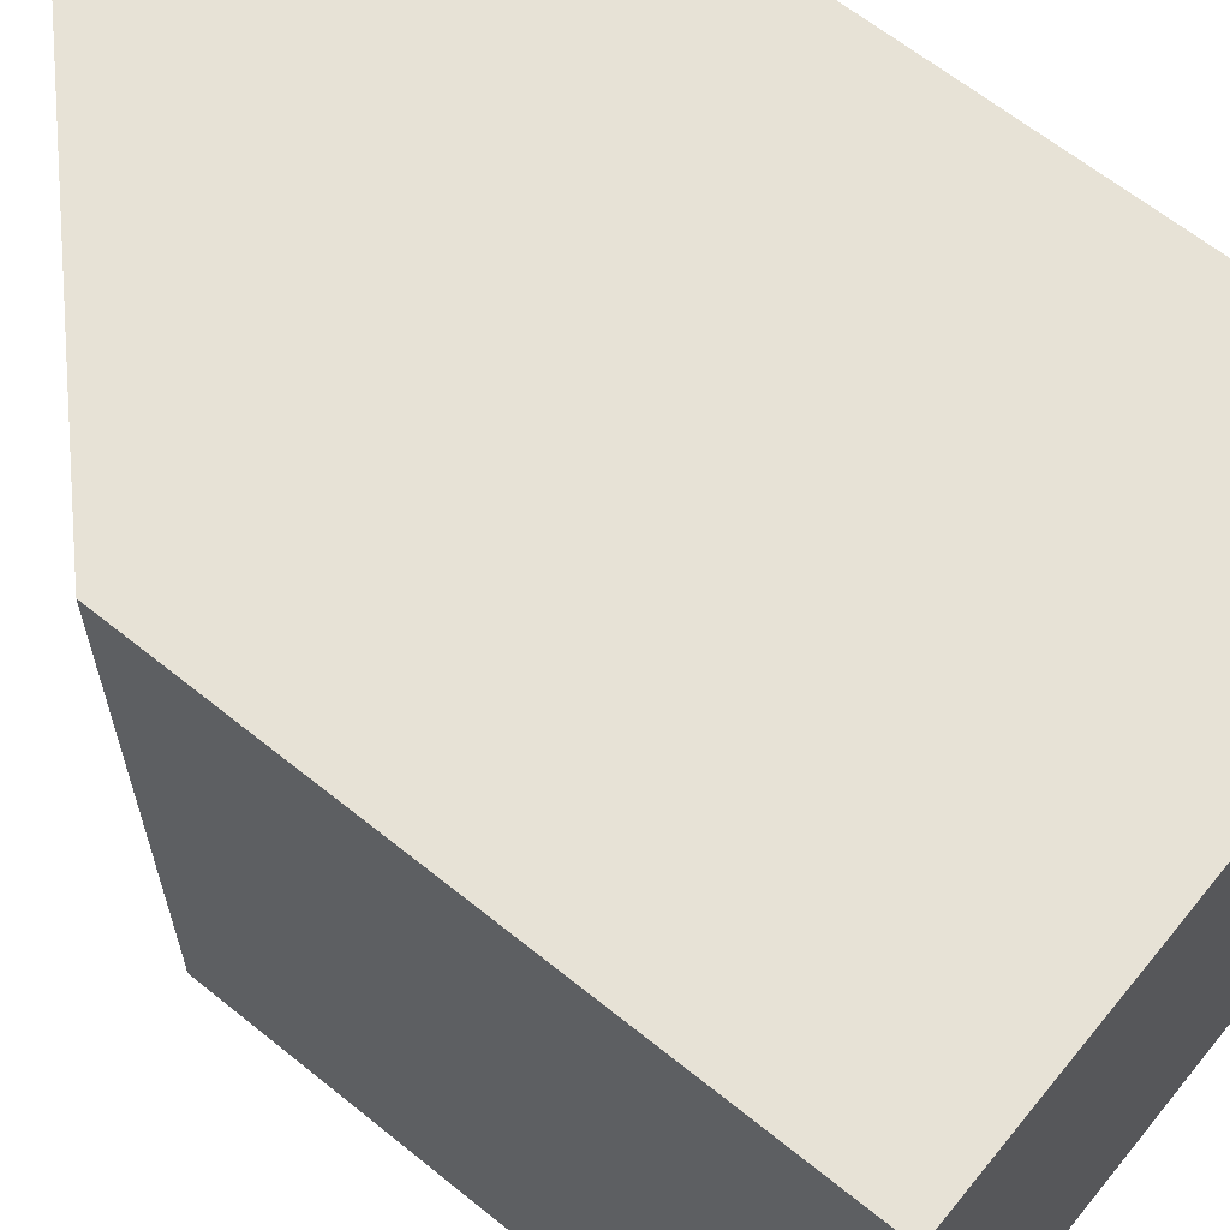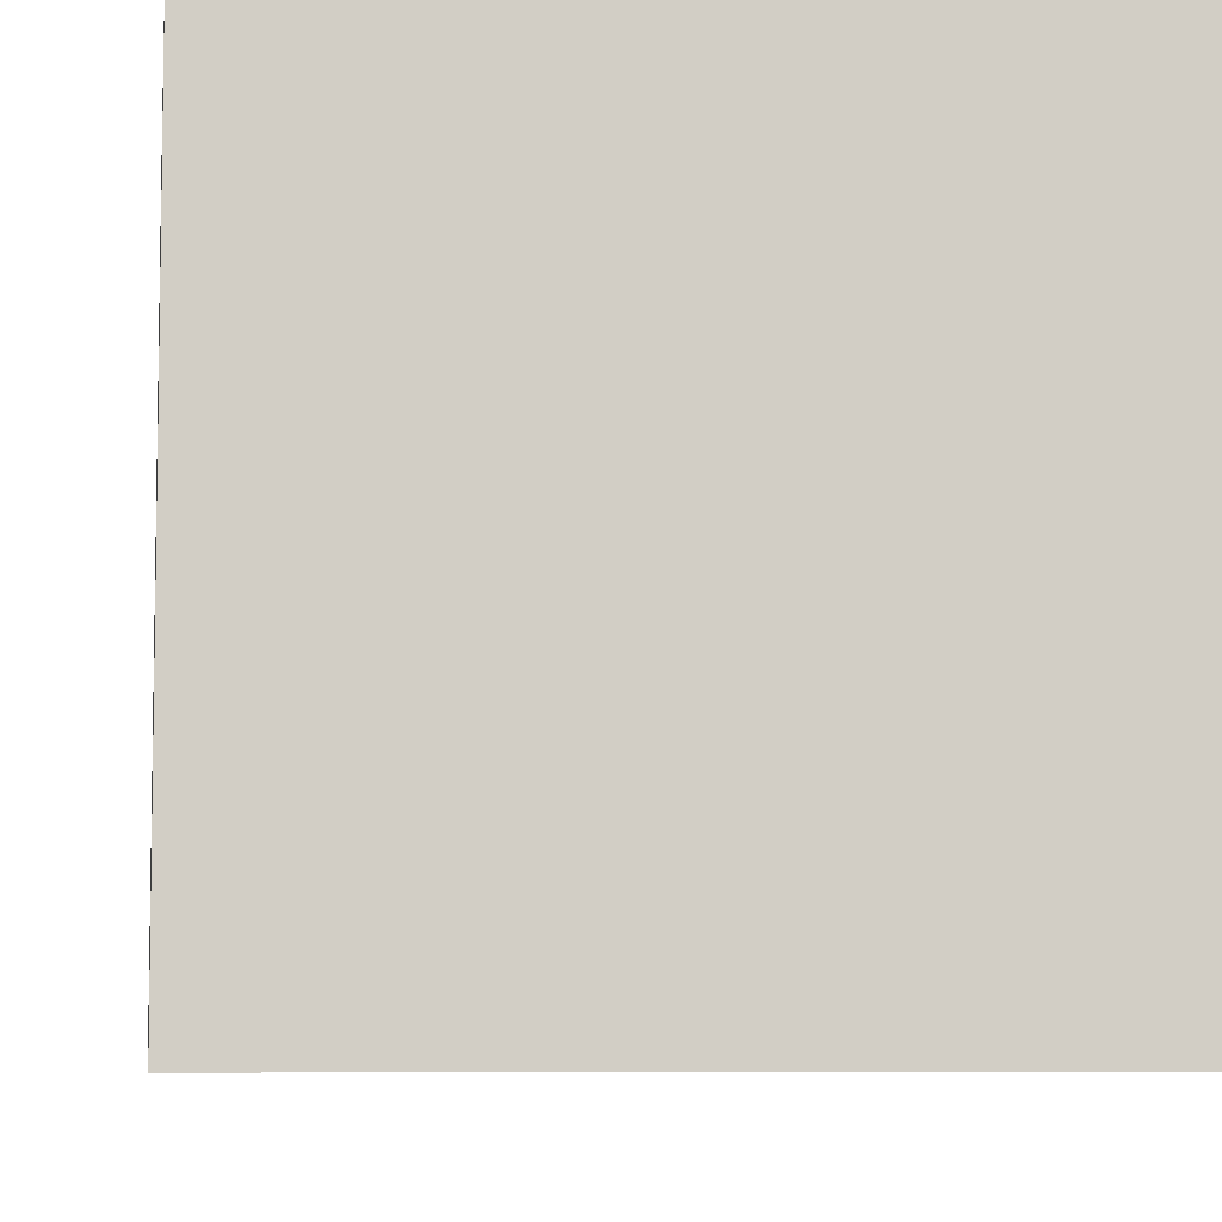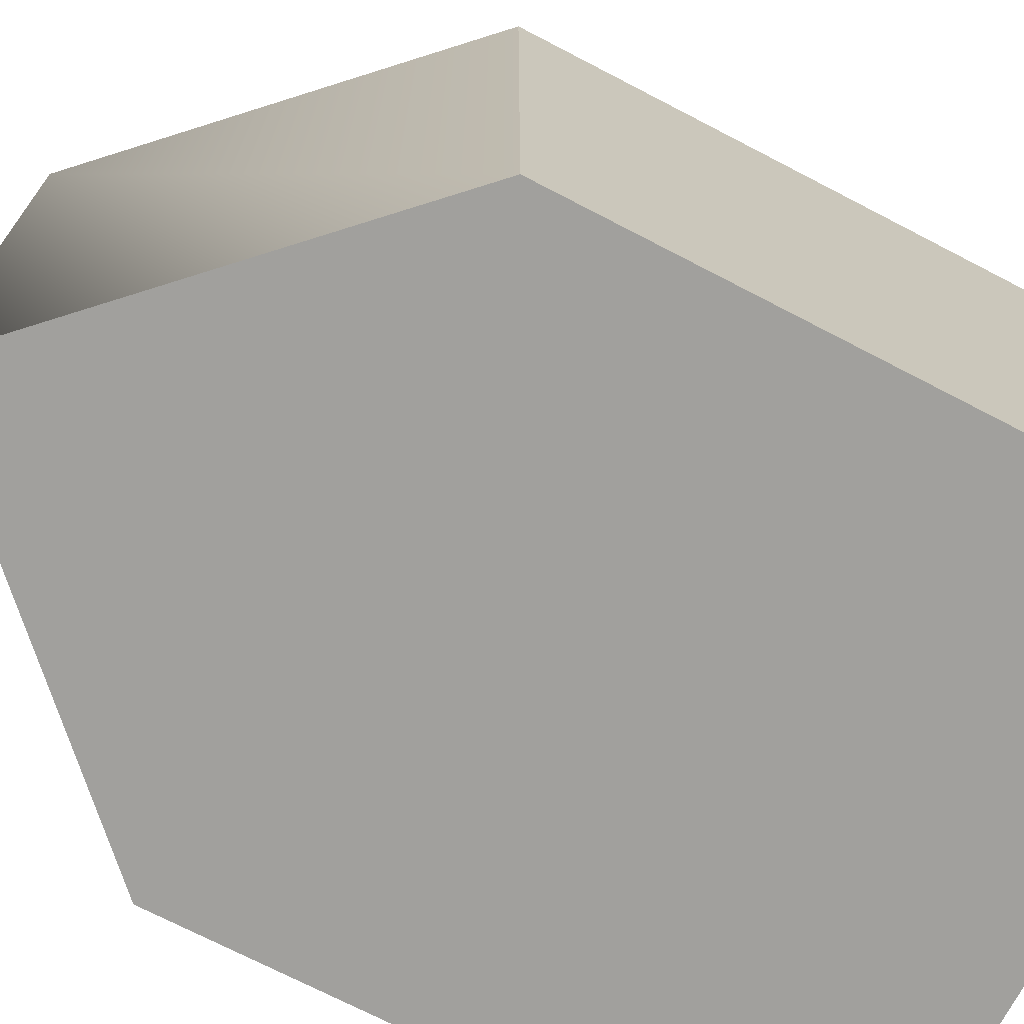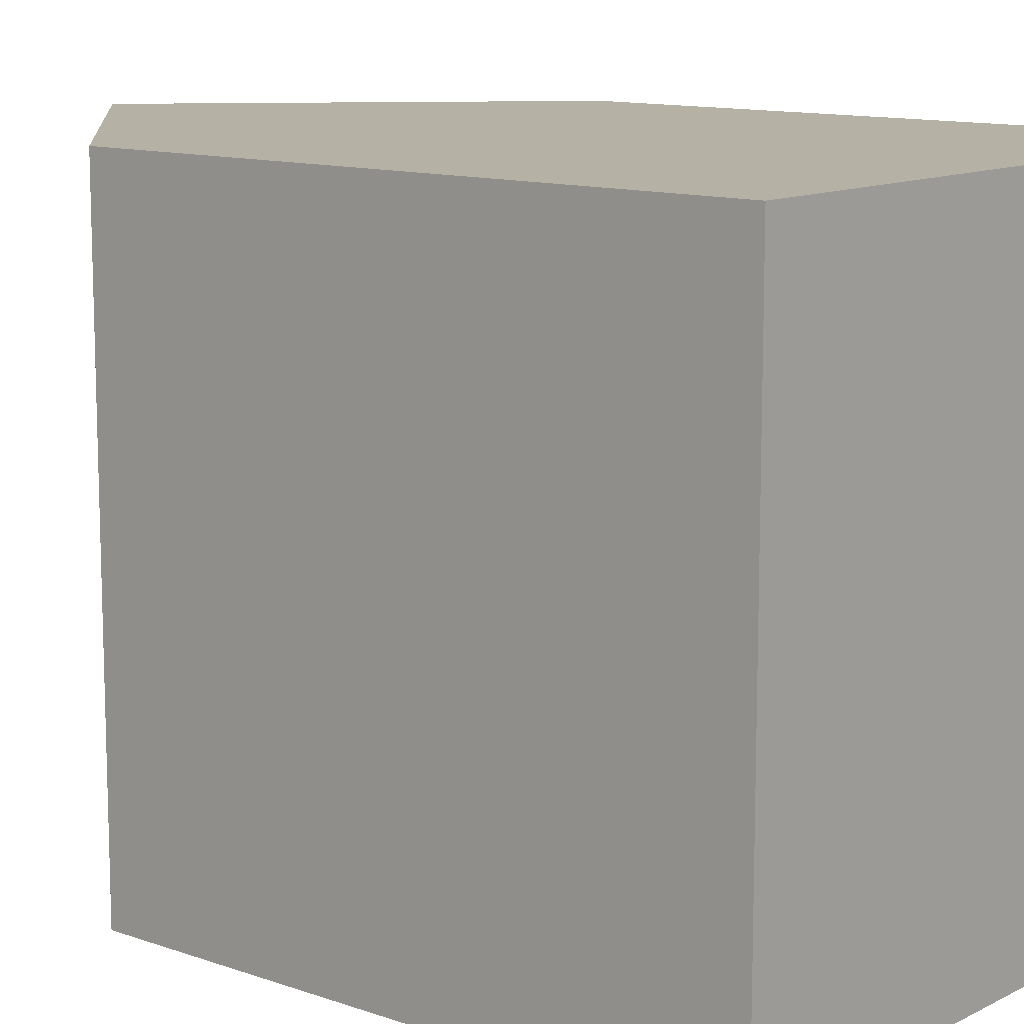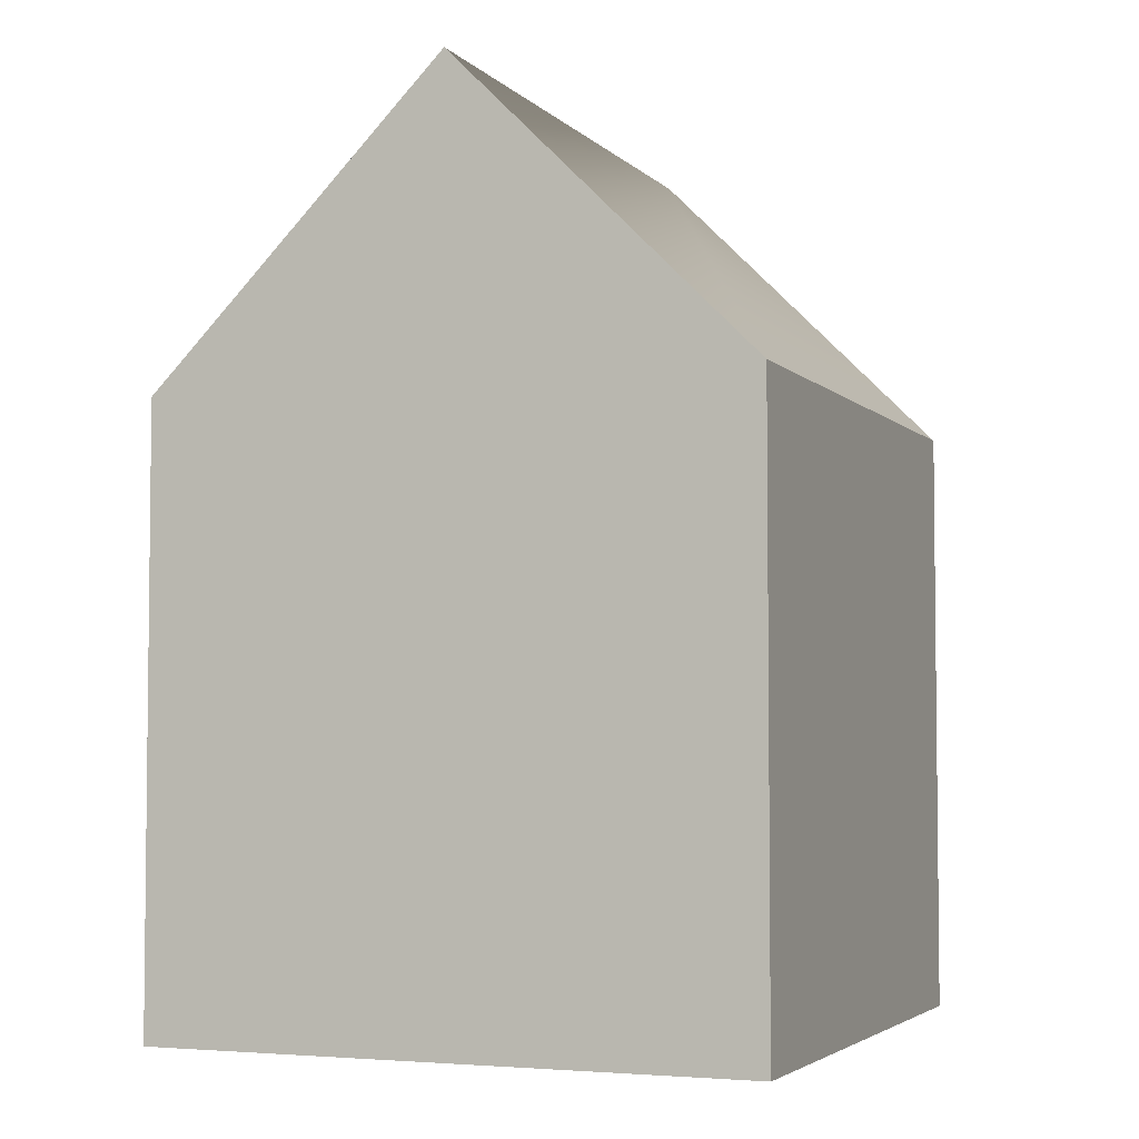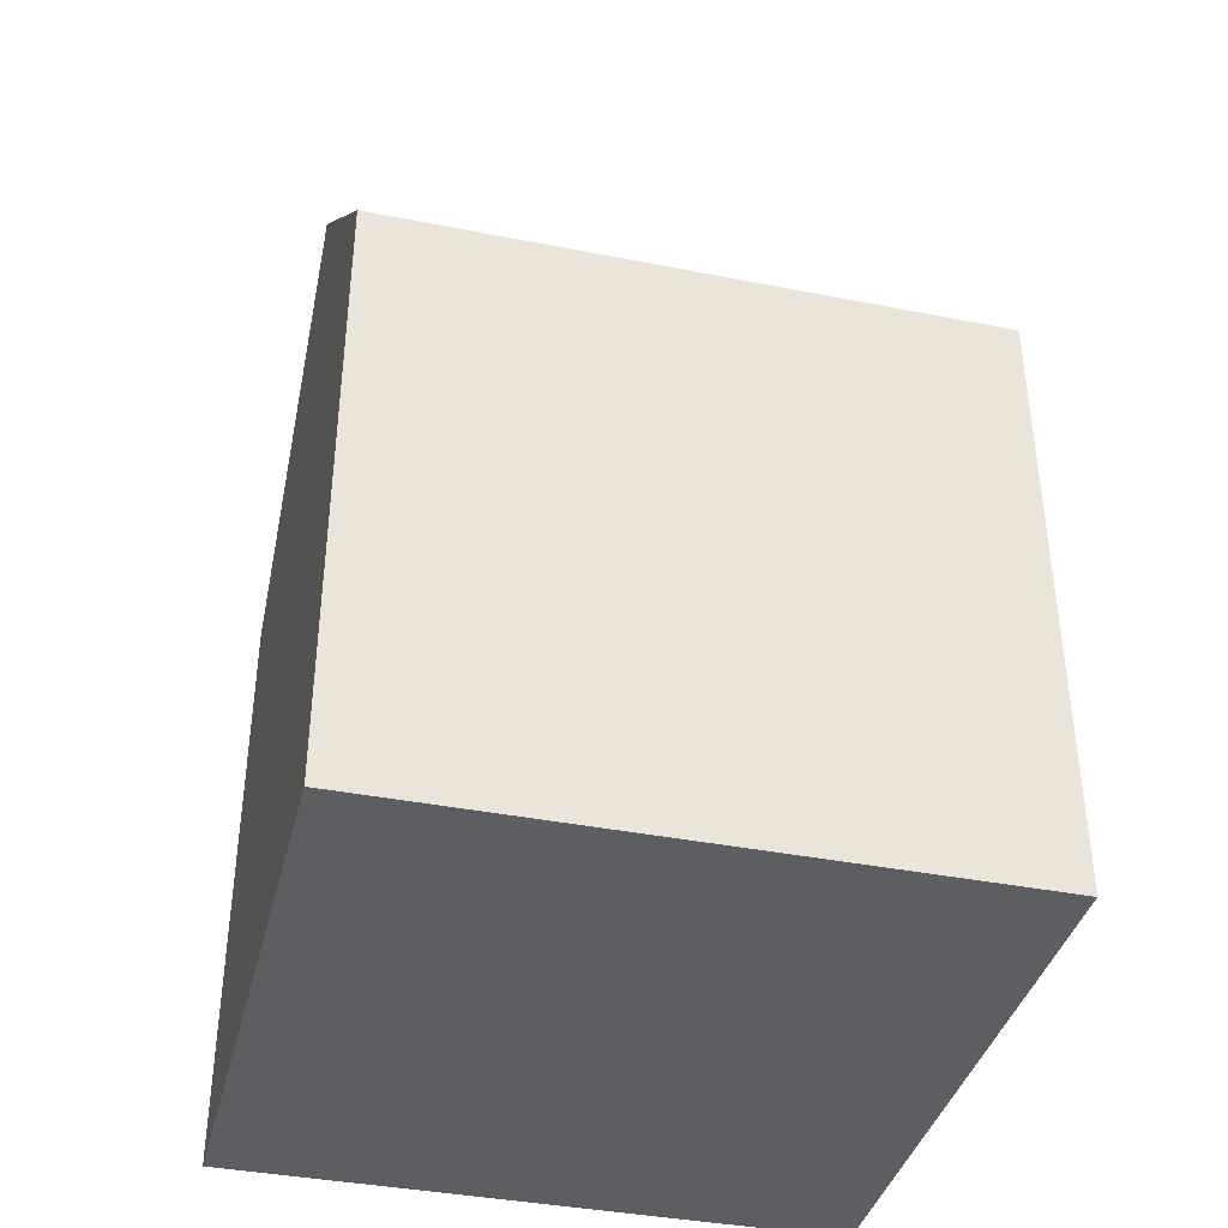
<metadata>
{"format":"obj","ext":"obj","renderer":"f3d","projection":"perspective","resolution":1024,"background":"white","views":[{"elev":63.7,"azim":-50.8,"up":"+Z"},{"elev":-6.9,"azim":-7.3,"up":"+Z"},{"elev":-71.6,"azim":-117.5,"up":"+Z"},{"elev":11.8,"azim":-50.1,"up":"+Z"},{"elev":-4.0,"azim":22.0,"up":"+Y"},{"elev":-38.9,"azim":-103.9,"up":"+Y"}]}
</metadata>
<code>
o cube_1
g Cube
v -0.5 -0.5 0.5
v -0.5 -0.5 -0.5
v -0.5 0.5 0.5
v -0.5 0.5 -0.5
v 0.5 -0.5 -0.5
v 0.5 -0.5 0.5
v 0.5 0.5 -0.5
v 0.5 0.5 0.5
v 0 1 0.5
v 0 1 -0.5
f 9 6 8
f 6 9 1
f 9 3 1
f 10 2 4
f 2 10 5
f 10 7 5
f 8 7 10
f 9 4 3
f 9 10 4
f 8 10 9
f 4 2 1
f 1 3 4
f 8 6 5
f 5 7 8
f 1 2 5
f 5 6 1

</code>
